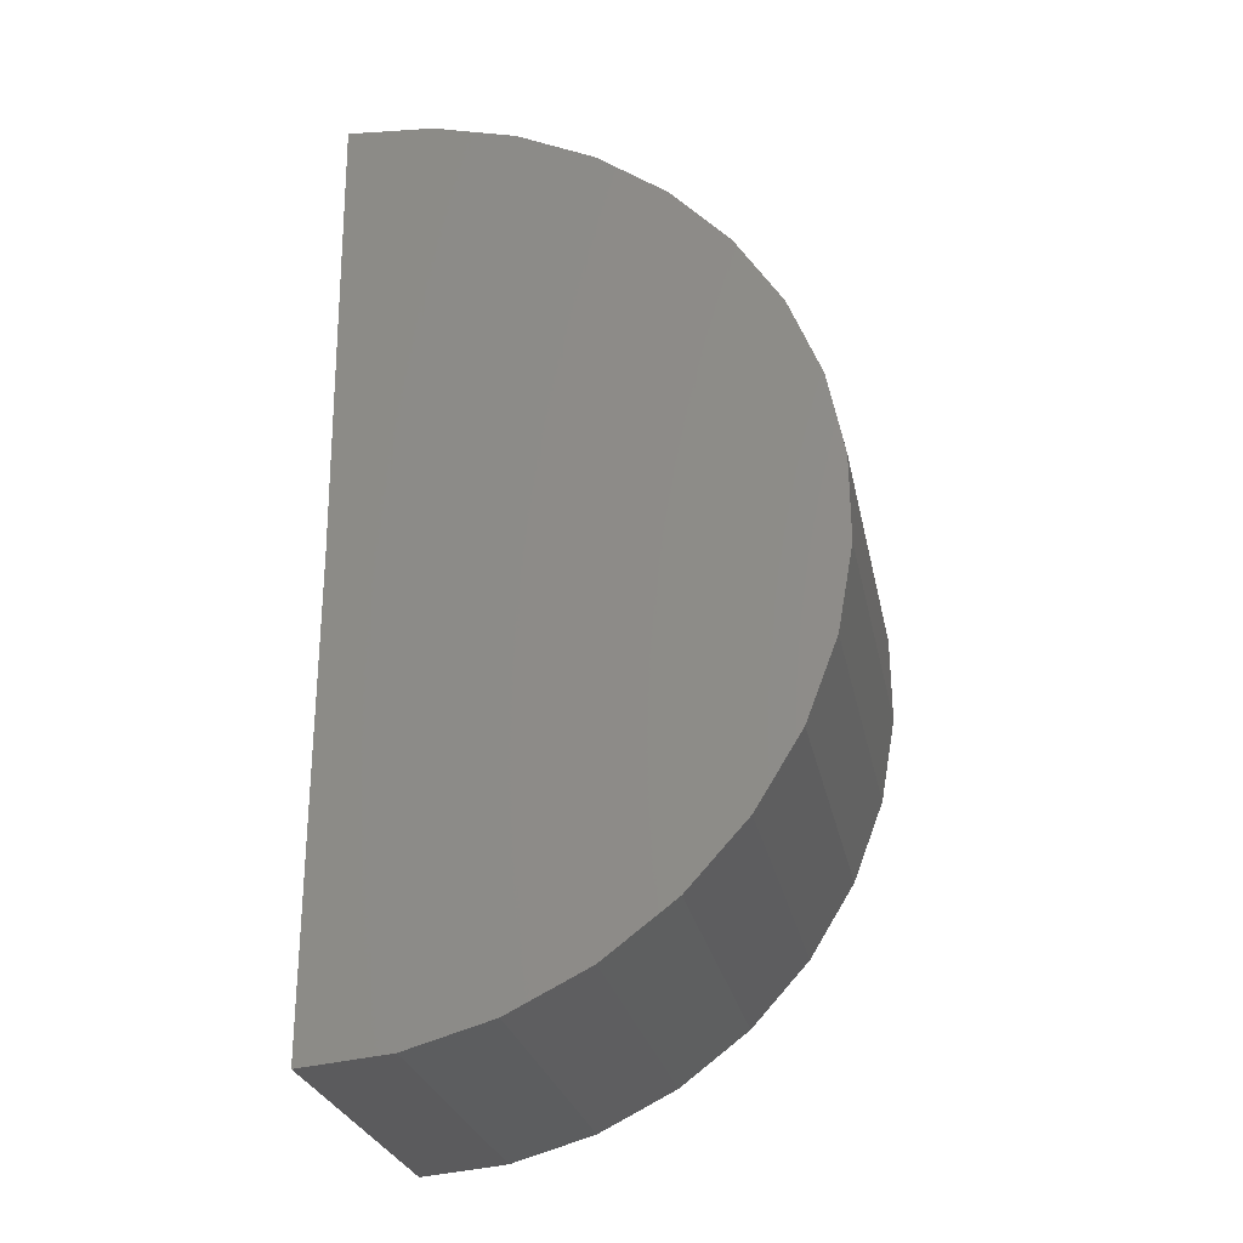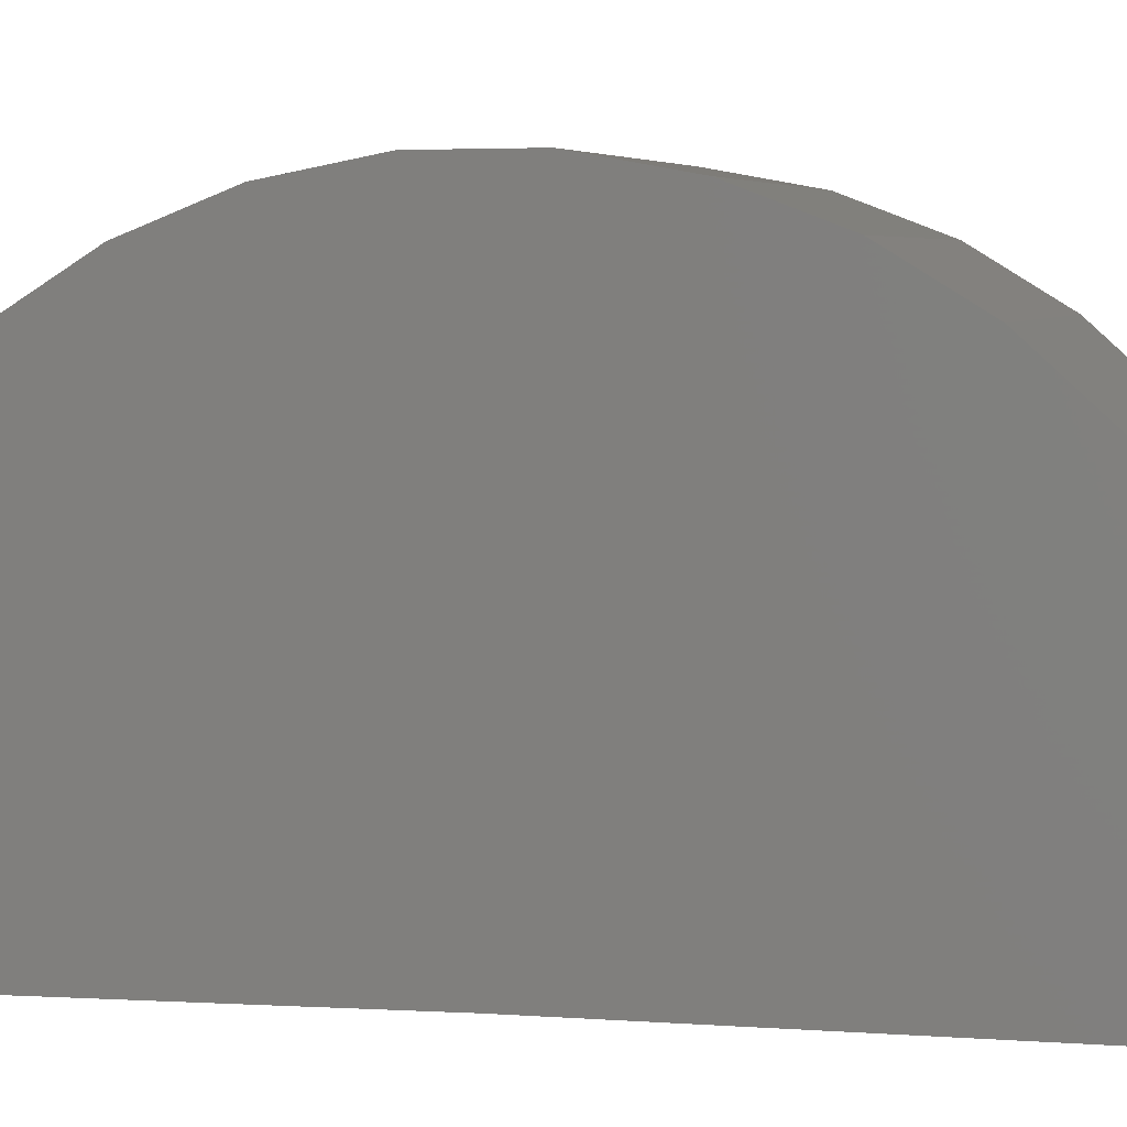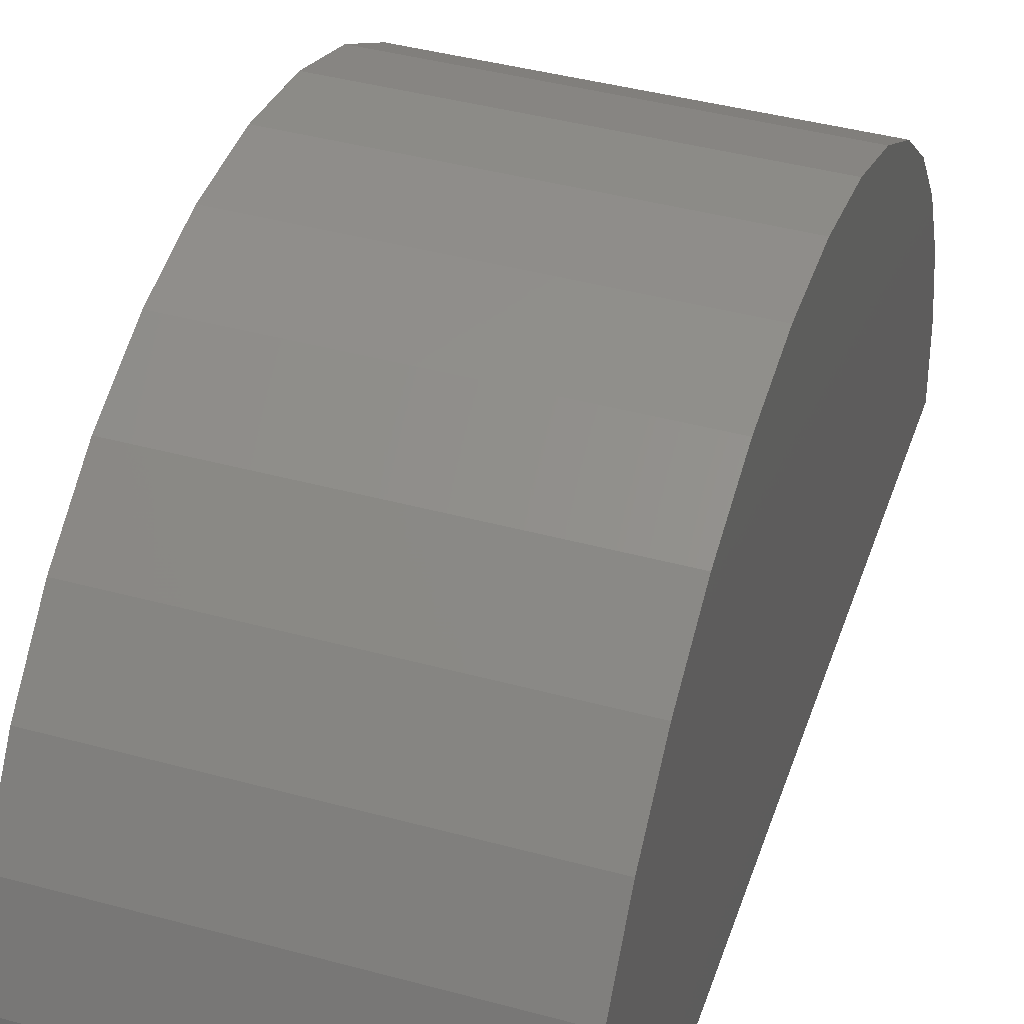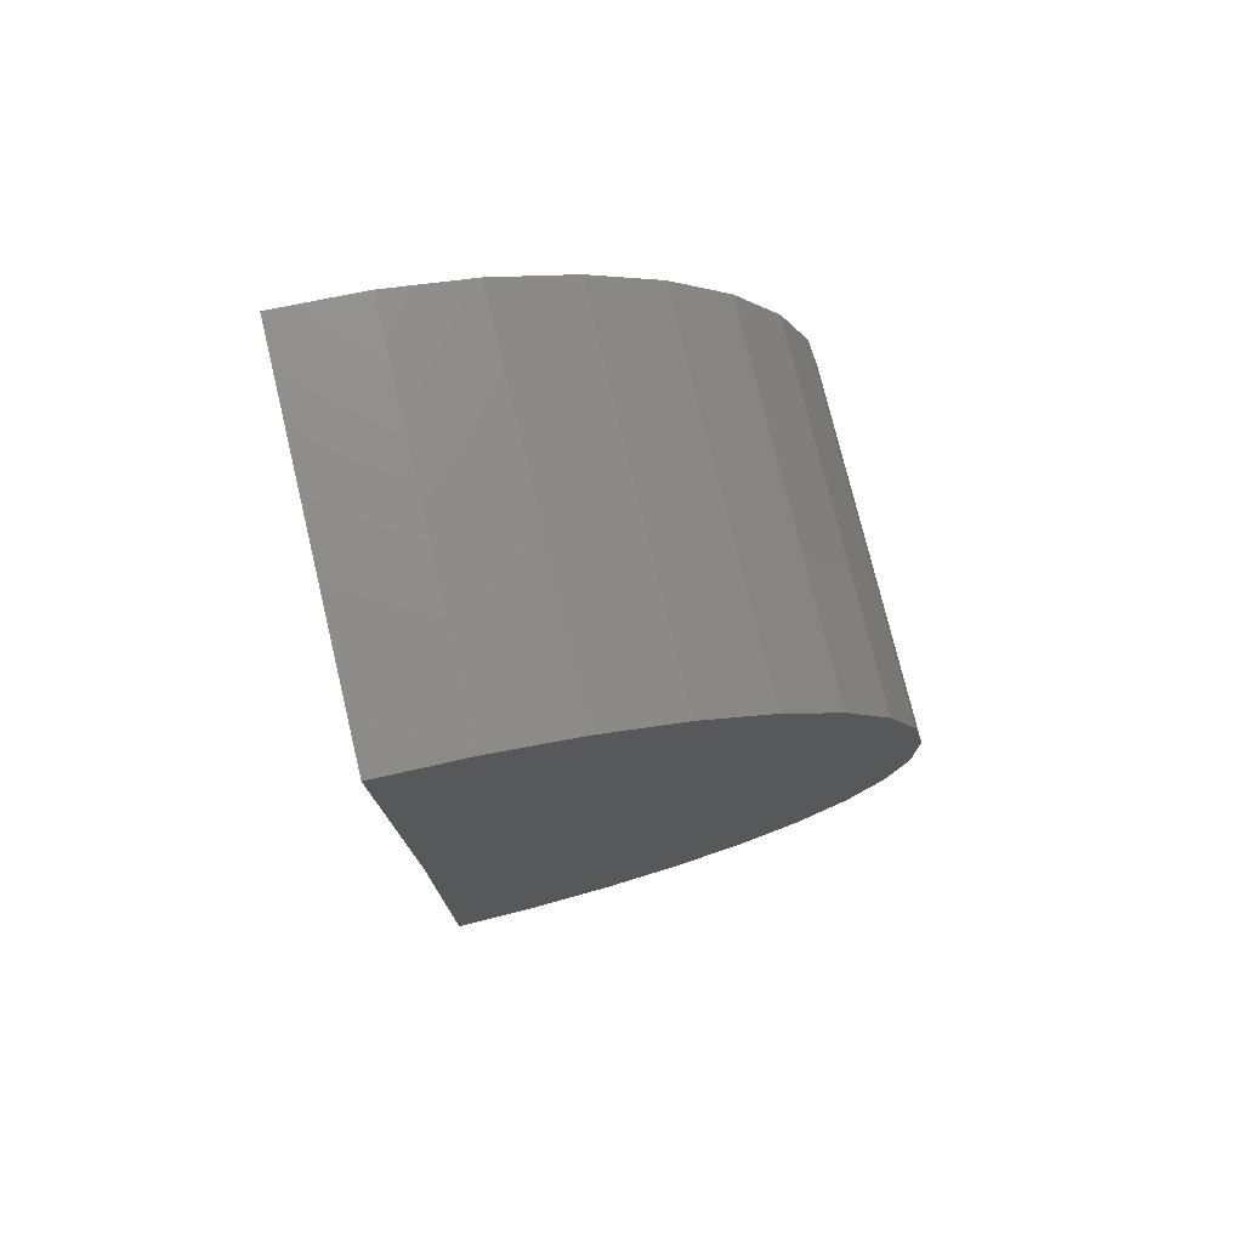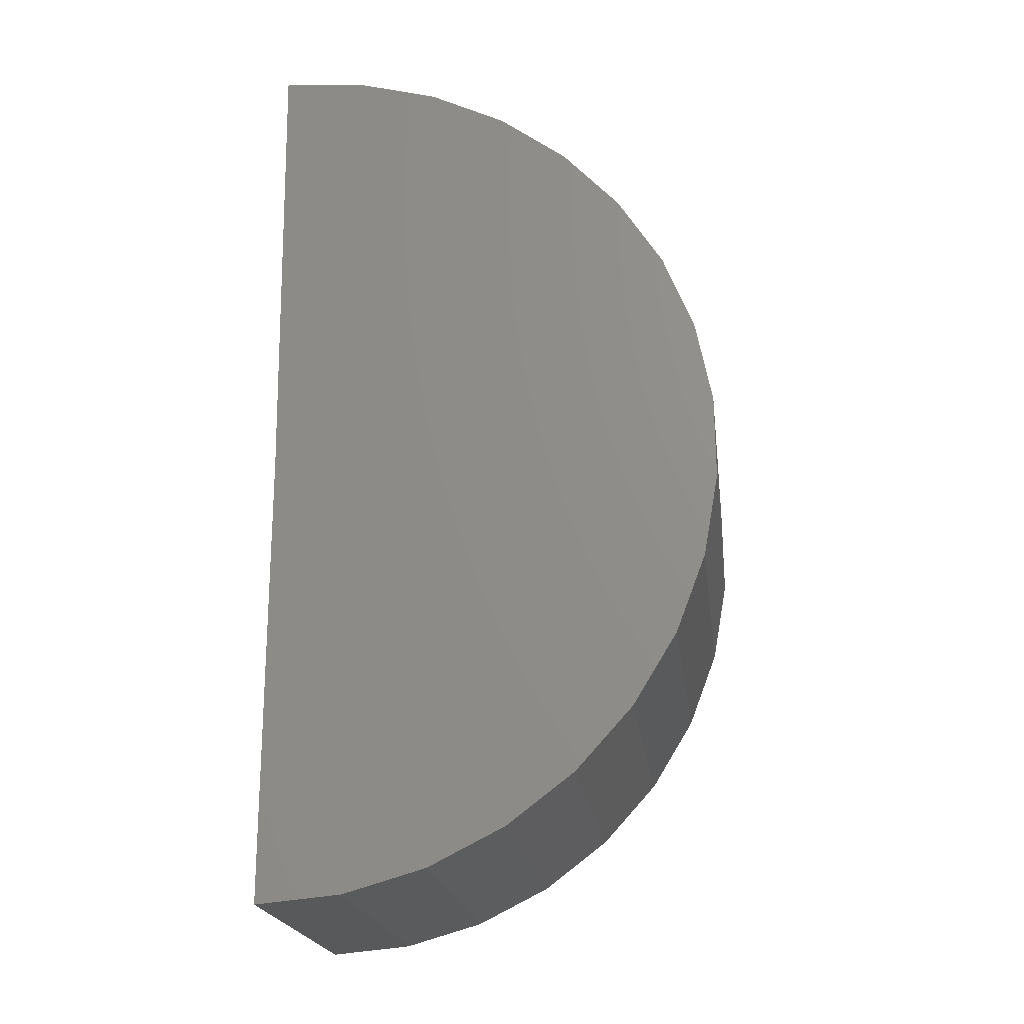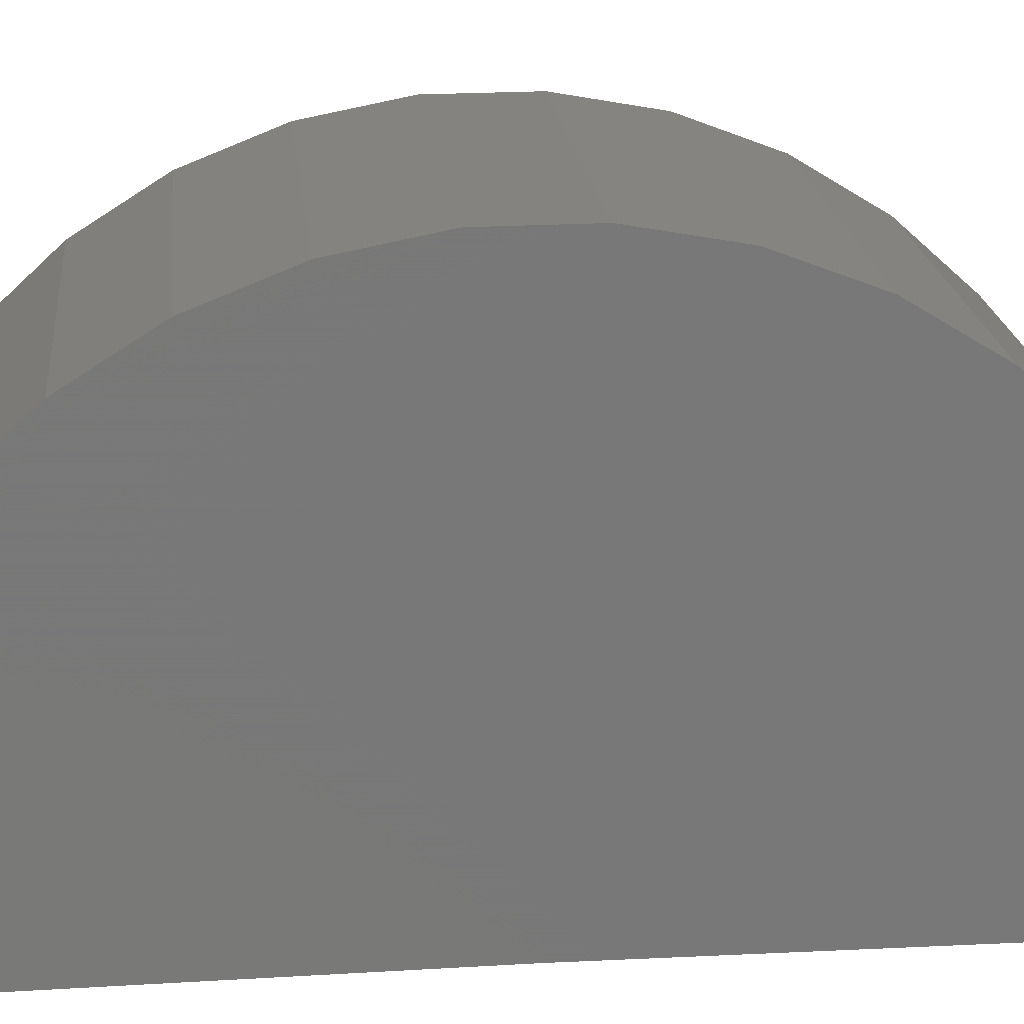
<metadata>
{"format":"stl","ext":"stl","renderer":"f3d","projection":"perspective","resolution":1024,"background":"white","views":[{"elev":-27.0,"azim":-78.6,"up":"+Y"},{"elev":4.6,"azim":-76.0,"up":"+Z"},{"elev":41.7,"azim":-161.8,"up":"+Z"},{"elev":76.0,"azim":-103.5,"up":"+Y"},{"elev":-20.7,"azim":-82.7,"up":"+Y"},{"elev":18.9,"azim":-95.4,"up":"+Z"}]}
</metadata>
<code>
# stl→obj: 38 verts, 72 faces
v 0.1016 1.109 -0.01011
v 0.7492 1.109 -0.01011
v 0.1016 0.2891 0
v 0.7492 0.2891 0
v 0.1016 -0.5312 0
v 0.7492 -0.5312 0
v 0.1016 1.097 0.1414
v 0.1016 -0.5172 0.1513
v 0.1016 1.057 0.288
v 0.1016 -0.4754 0.2974
v 0.1016 0.9909 0.4247
v 0.1016 -0.4074 0.4334
v 0.1016 0.9005 0.5469
v 0.1016 -0.3156 0.5544
v 0.1016 0.7891 0.6503
v 0.1016 -0.2029 0.6564
v 0.1016 0.6605 0.7314
v 0.1016 -0.07339 0.7359
v 0.1016 0.5193 0.7873
v 0.1016 0.06858 0.7901
v 0.1016 0.3701 0.8163
v 0.1016 0.2181 0.8172
v 0.7492 1.097 0.1414
v 0.7492 0.9005 0.5469
v 0.7492 -0.4074 0.4334
v 0.7492 0.9909 0.4247
v 0.7492 -0.4754 0.2974
v 0.7492 1.057 0.288
v 0.7492 -0.5172 0.1513
v 0.7492 -0.3156 0.5544
v 0.7492 0.7891 0.6503
v 0.7492 -0.2029 0.6564
v 0.7492 0.6605 0.7314
v 0.7492 -0.07339 0.7359
v 0.7492 0.5193 0.7873
v 0.7492 0.06858 0.7901
v 0.7492 0.3701 0.8163
v 0.7492 0.2181 0.8172
f 1 2 3
f 3 2 4
f 5 3 6
f 6 3 4
f 3 7 1
f 3 5 7
f 7 5 8
f 7 8 9
f 9 8 10
f 9 10 11
f 11 10 12
f 11 12 13
f 13 12 14
f 13 14 15
f 15 14 16
f 15 16 17
f 17 16 18
f 17 18 19
f 19 18 20
f 19 20 21
f 21 20 22
f 23 4 2
f 24 25 26
f 26 25 27
f 26 27 28
f 28 27 29
f 28 29 23
f 23 29 6
f 23 6 4
f 25 24 30
f 30 24 31
f 30 31 32
f 32 31 33
f 32 33 34
f 34 33 35
f 34 35 36
f 36 35 37
f 36 37 38
f 2 1 23
f 23 1 7
f 23 7 28
f 28 7 9
f 28 9 26
f 26 9 11
f 26 11 24
f 24 11 13
f 24 13 31
f 31 13 15
f 31 15 33
f 33 15 17
f 33 17 35
f 35 17 19
f 35 19 37
f 37 19 21
f 37 21 38
f 38 21 22
f 38 22 36
f 36 22 20
f 36 20 34
f 34 20 18
f 34 18 32
f 32 18 16
f 32 16 30
f 30 16 14
f 30 14 25
f 25 14 12
f 25 12 27
f 27 12 10
f 27 10 29
f 29 10 8
f 29 8 6
f 6 8 5

</code>
